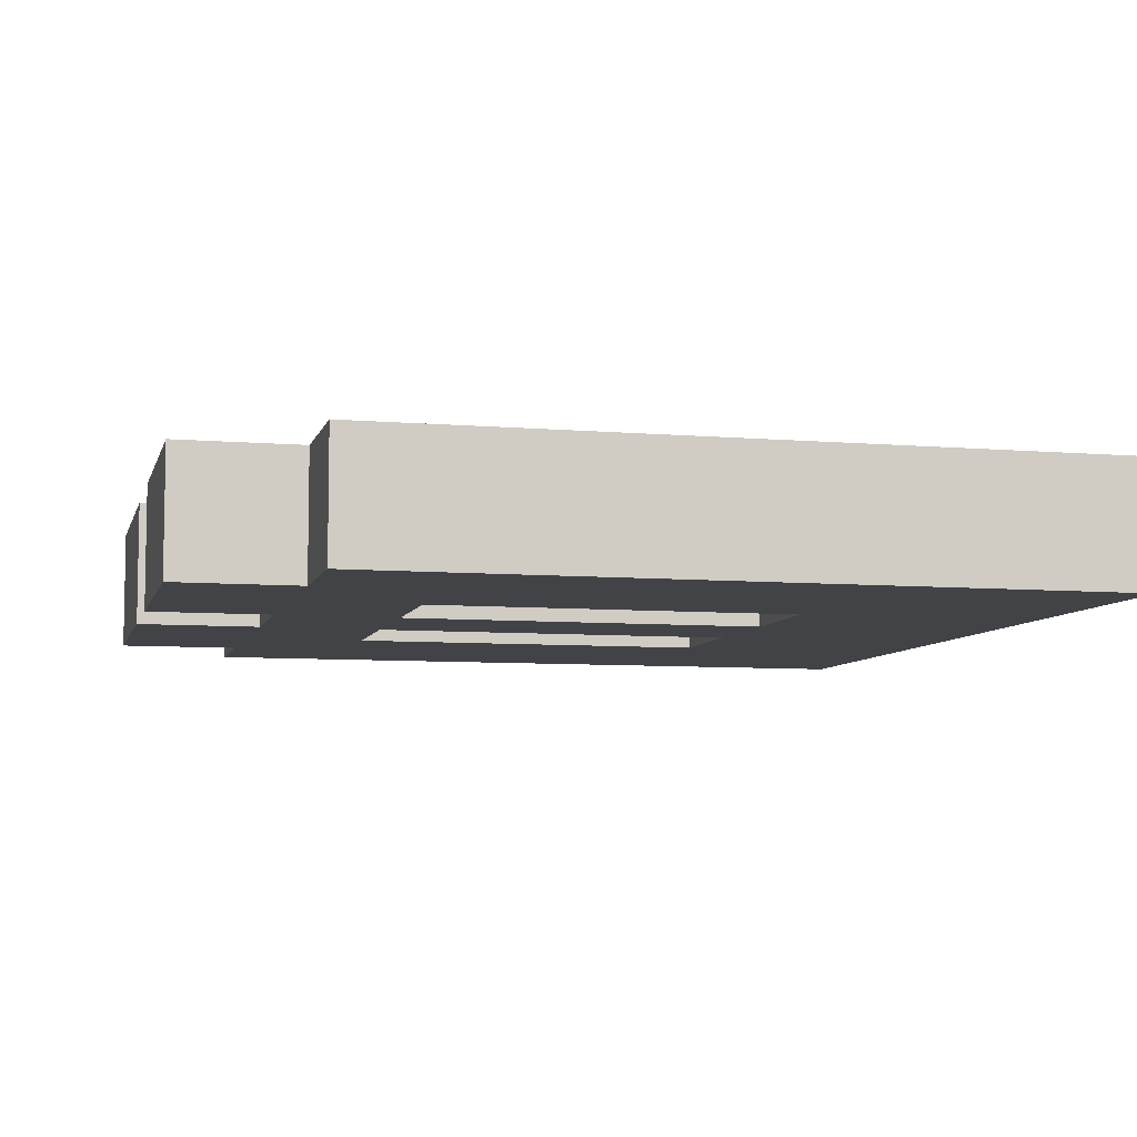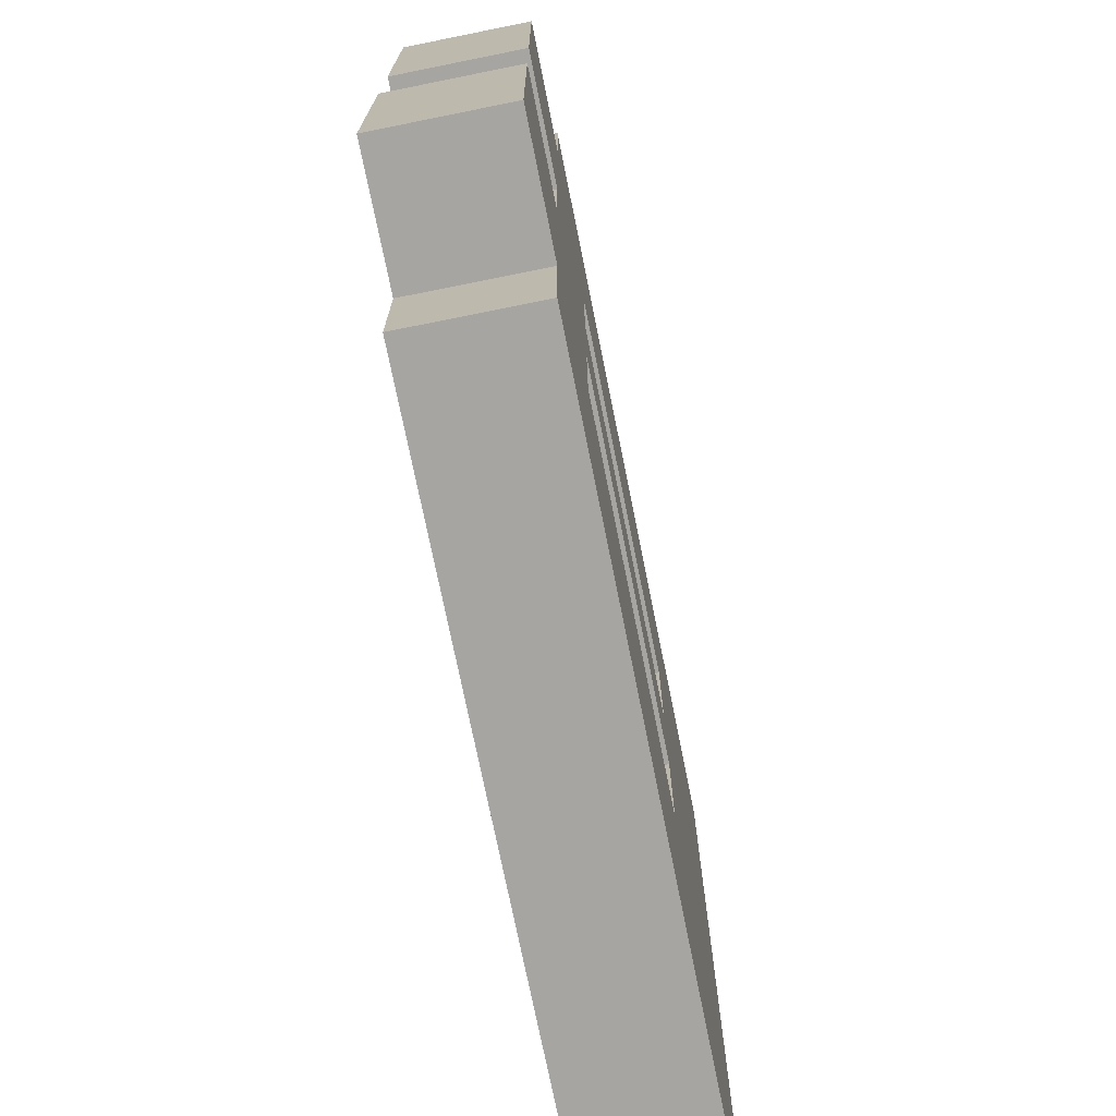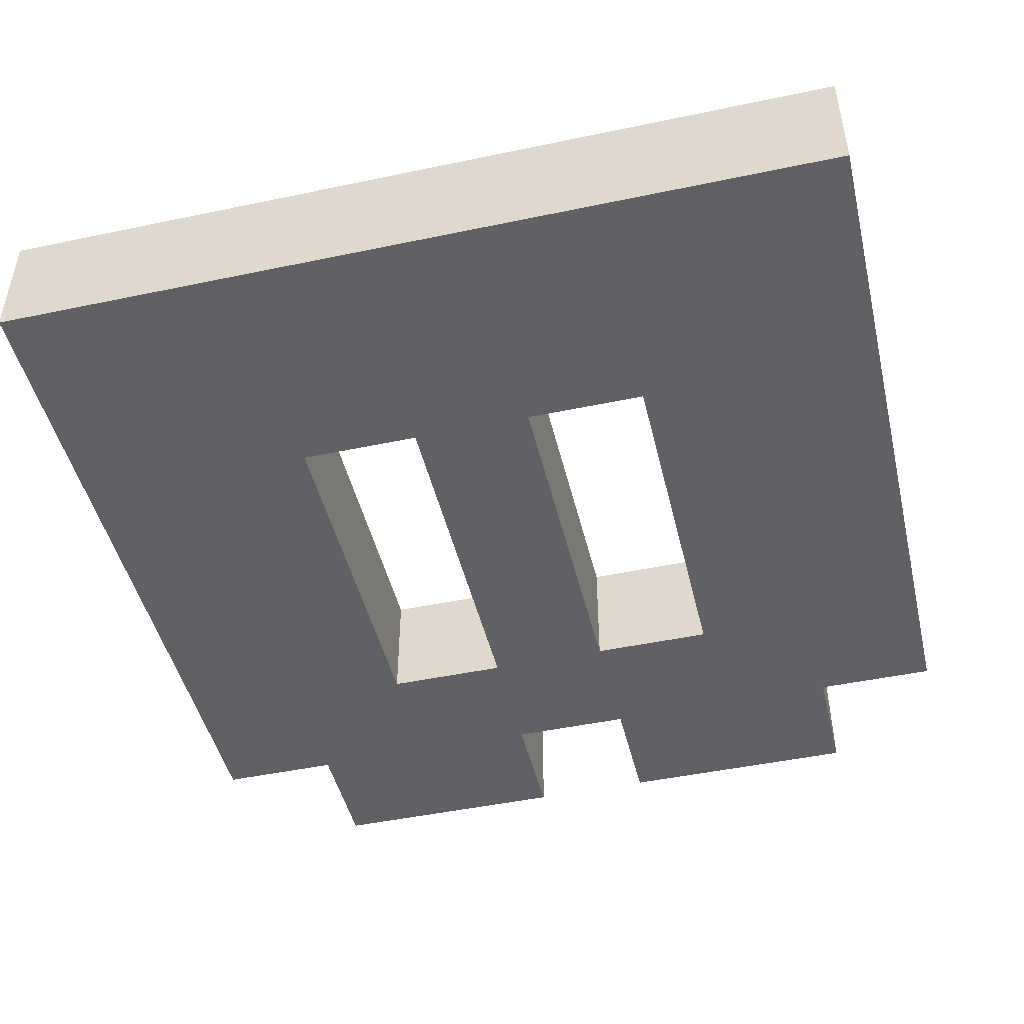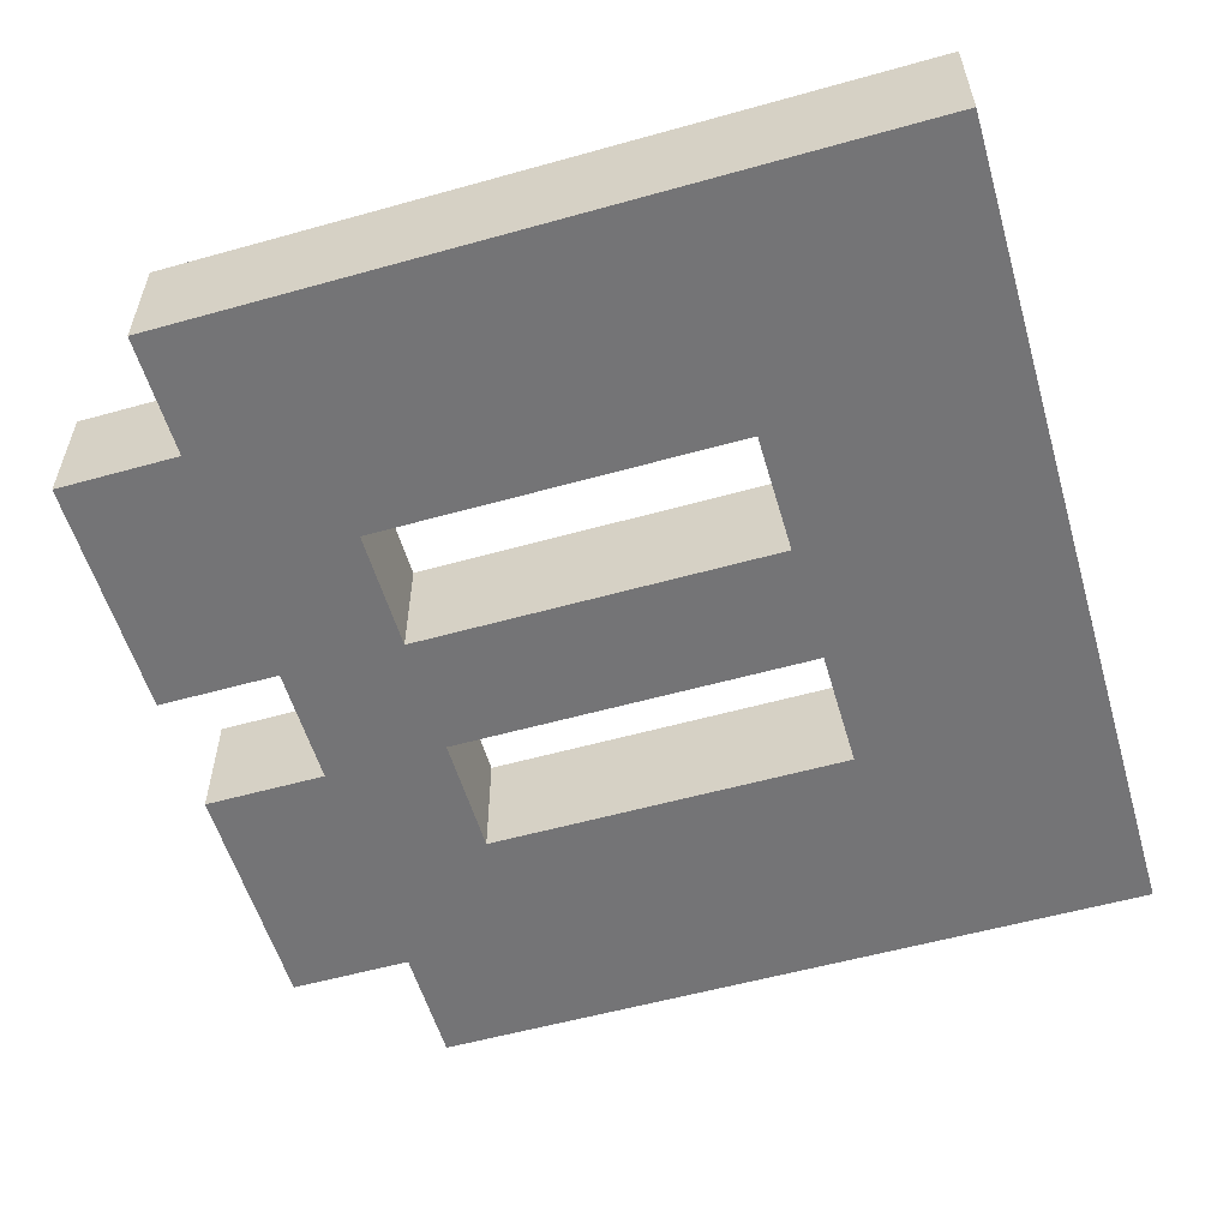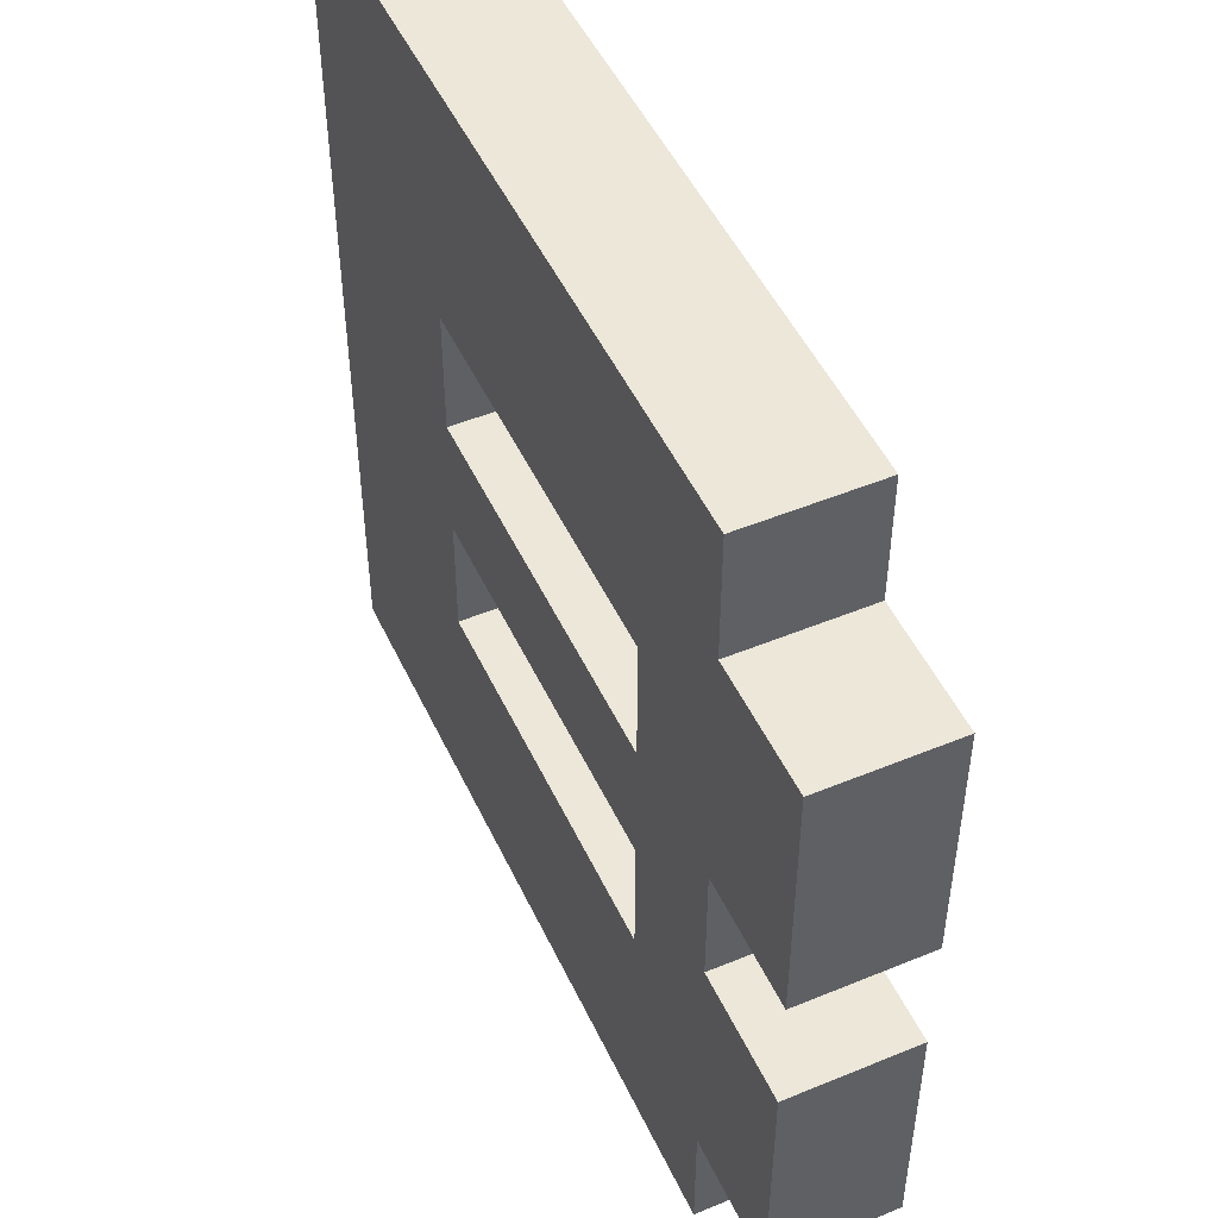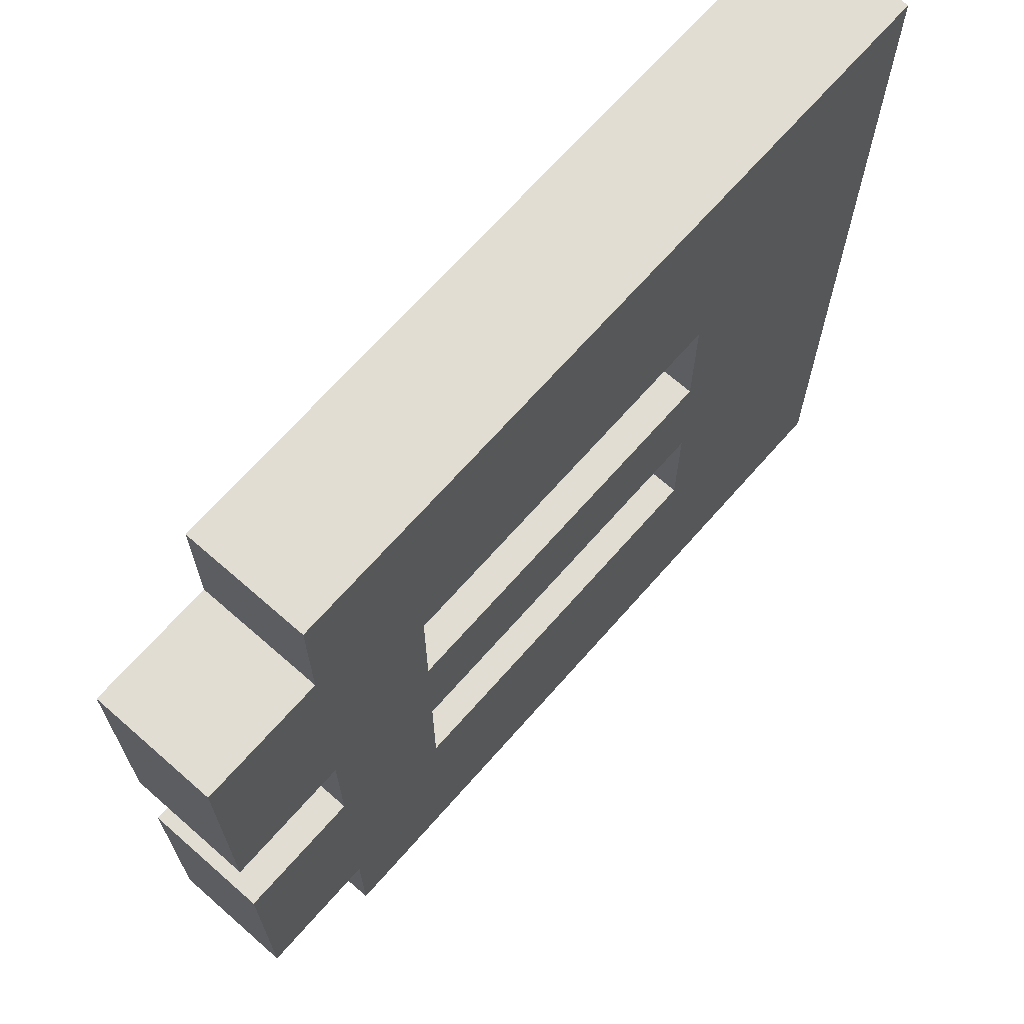
<metadata>
{"format":"obj","ext":"obj","renderer":"f3d","projection":"perspective","resolution":1024,"background":"white","views":[{"elev":-7.1,"azim":166.1,"up":"+Y"},{"elev":-73.6,"azim":101.4,"up":"+Z"},{"elev":-47.0,"azim":-76.6,"up":"+Y"},{"elev":-56.3,"azim":-163.7,"up":"+Y"},{"elev":49.6,"azim":65.5,"up":"+Z"},{"elev":68.2,"azim":131.3,"up":"+Z"}]}
</metadata>
<code>
o B
v 1.2 0 -2.7
v 1.2 0 -2.8
v 1.2 0 -3.4
v 1.2 0.1 -2.7
v 1.2 0.1 -2.8
v 1.2 0.1 -3.4
v 1.7 0 -2.9
v 1.7 0 -3
v 1.7 0 -3.1
v 1.7 0 -3.2
v 1.7 0.1 -2.9
v 1.7 0.1 -3
v 1.7 0.1 -3.1
v 1.7 0.1 -3.2
v 1.4 0 -2.9
v 1.4 0 -3
v 1.4 0 -3.1
v 1.4 0 -3.2
v 1.4 0.1 -2.9
v 1.4 0.1 -3
v 1.4 0.1 -3.1
v 1.4 0.1 -3.2
v 1.8 0 -2.7
v 1.8 0 -2.8
v 1.8 0 -3
v 1.8 0 -3.1
v 1.8 0 -3.3
v 1.8 0 -3.4
v 1.8 0.1 -2.7
v 1.8 0.1 -2.8
v 1.8 0.1 -3
v 1.8 0.1 -3.1
v 1.8 0.1 -3.3
v 1.8 0.1 -3.4
v 1.9 0 -2.8
v 1.9 0 -3
v 1.9 0 -3.1
v 1.9 0 -3.3
v 1.9 0.1 -2.8
v 1.9 0.1 -3
v 1.9 0.1 -3.1
v 1.9 0.1 -3.3
v 1.2 0 -2.7
v 1.2 0.1 -2.7
v 1.8 0 -2.7
v 1.8 0.1 -2.7
v 1.8 0 -2.8
v 1.8 0.1 -2.8
v 1.9 0 -2.8
v 1.9 0.1 -2.8
v 1.4 0 -3
v 1.4 0.1 -3
v 1.7 0 -3
v 1.7 0.1 -3
v 1.8 0 -3.1
v 1.8 0.1 -3.1
v 1.9 0 -3.1
v 1.9 0.1 -3.1
v 1.4 0 -3.2
v 1.4 0.1 -3.2
v 1.7 0 -3.2
v 1.7 0.1 -3.2
v 1.4 0 -2.9
v 1.4 0.1 -2.9
v 1.7 0 -2.9
v 1.7 0.1 -2.9
v 1.8 0 -3
v 1.8 0.1 -3
v 1.9 0 -3
v 1.9 0.1 -3
v 1.4 0 -3.1
v 1.4 0.1 -3.1
v 1.7 0 -3.1
v 1.7 0.1 -3.1
v 1.8 0 -3.3
v 1.8 0.1 -3.3
v 1.9 0 -3.3
v 1.9 0.1 -3.3
v 1.2 0 -3.4
v 1.2 0.1 -3.4
v 1.8 0 -3.4
v 1.8 0.1 -3.4
v 1.2 0 -2.7
v 1.8 0 -2.7
v 1.2 0 -2.8
v 1.8 0 -2.8
v 1.9 0 -2.8
v 1.4 0 -2.9
v 1.7 0 -2.9
v 1.4 0 -3
v 1.7 0 -3
v 1.8 0 -3
v 1.9 0 -3
v 1.4 0 -3.1
v 1.7 0 -3.1
v 1.8 0 -3.1
v 1.9 0 -3.1
v 1.4 0 -3.2
v 1.7 0 -3.2
v 1.8 0 -3.3
v 1.9 0 -3.3
v 1.2 0 -3.4
v 1.8 0 -3.4
v 1.2 0.1 -2.7
v 1.8 0.1 -2.7
v 1.2 0.1 -2.8
v 1.8 0.1 -2.8
v 1.9 0.1 -2.8
v 1.4 0.1 -2.9
v 1.7 0.1 -2.9
v 1.4 0.1 -3
v 1.7 0.1 -3
v 1.8 0.1 -3
v 1.9 0.1 -3
v 1.4 0.1 -3.1
v 1.7 0.1 -3.1
v 1.8 0.1 -3.1
v 1.9 0.1 -3.1
v 1.4 0.1 -3.2
v 1.7 0.1 -3.2
v 1.8 0.1 -3.3
v 1.9 0.1 -3.3
v 1.2 0.1 -3.4
v 1.8 0.1 -3.4
f 4 2 1
f 5 3 2
f 5 2 4
f 6 3 5
f 11 8 7
f 12 8 11
f 13 10 9
f 14 10 13
f 15 16 19
f 19 16 20
f 17 18 21
f 21 18 22
f 23 24 29
f 29 24 30
f 25 26 31
f 31 26 32
f 27 28 33
f 33 28 34
f 35 36 39
f 39 36 40
f 37 38 41
f 41 38 42
f 45 44 43
f 46 44 45
f 49 48 47
f 50 48 49
f 53 52 51
f 54 52 53
f 57 56 55
f 58 56 57
f 61 60 59
f 62 60 61
f 63 64 65
f 65 64 66
f 67 68 69
f 69 68 70
f 71 72 73
f 73 72 74
f 75 76 77
f 77 76 78
f 79 80 81
f 81 80 82
f 85 84 83
f 86 84 85
f 88 86 85
f 88 87 86
f 89 87 88
f 90 88 85
f 91 87 89
f 92 87 91
f 93 87 92
f 94 90 85
f 94 91 90
f 94 92 91
f 95 92 94
f 96 92 95
f 98 94 85
f 99 97 96
f 99 96 95
f 100 97 99
f 100 99 98
f 101 97 100
f 102 98 85
f 102 100 98
f 103 100 102
f 104 105 106
f 106 105 107
f 106 107 109
f 107 108 109
f 109 108 110
f 106 109 111
f 110 108 112
f 112 108 113
f 113 108 114
f 106 111 115
f 111 112 115
f 112 113 115
f 115 113 116
f 116 113 117
f 106 115 119
f 117 118 120
f 116 117 120
f 120 118 121
f 119 120 121
f 121 118 122
f 106 119 123
f 119 121 123
f 123 121 124

</code>
